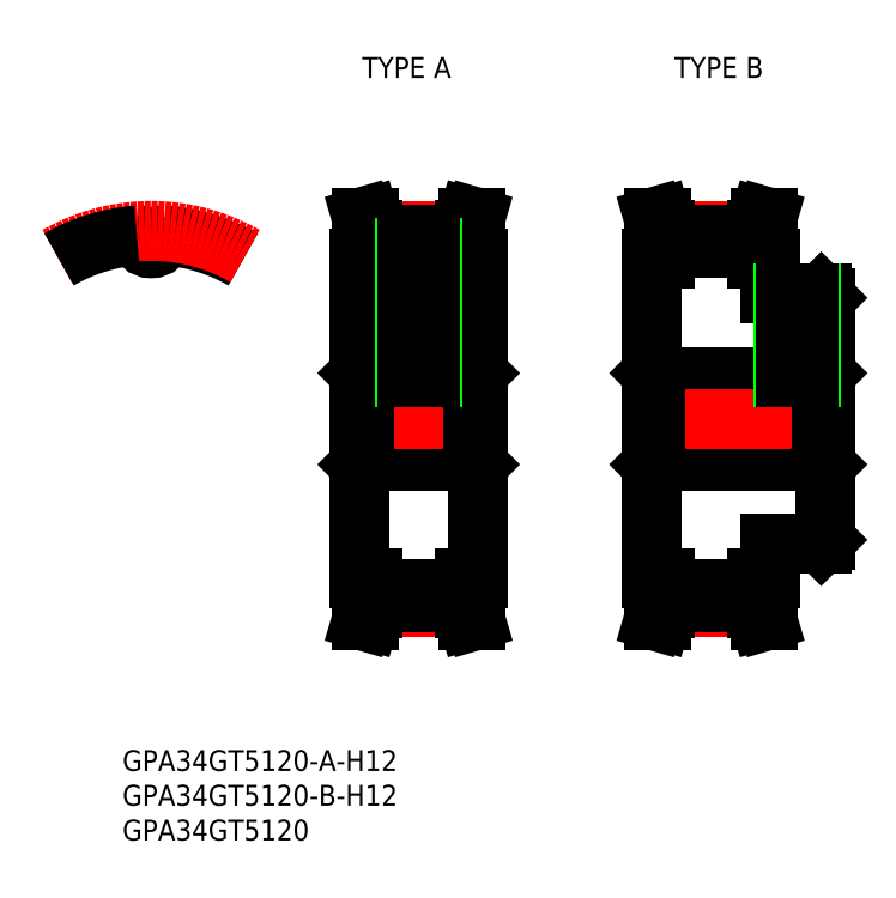
<metadata>
{"format":"dxf","ext":"dxf","renderer":"ezdxf+matplotlib","layout":"modelspace","background":"white","min_lineweight":24,"dpi":150}
</metadata>
<code>
0
SECTION
2
ENTITIES
0
INSERT
8
0
2
*U2
10
0
20
0
30
0
0
INSERT
8
0
2
*U3
10
0
20
0
30
0
0
INSERT
8
0
2
*U4
10
0
20
0
30
0
0
INSERT
8
0
2
*U5
10
0
20
0
30
0
0
INSERT
8
0
2
*U6
10
0
20
0
30
0
0
LINE
8
CENTER
10
-1.8e-15
20
22.56
30
0
11
-1.8e-15
21
29.05
31
0
0
ARC
8
0
10
2.019
20
26.12
30
0
40
0.2895
50
85.58
51
175.1
0
ARC
8
0
10
1e-16
20
26.29
30
0
40
1.737
50
184.9
51
355.1
0
ARC
8
0
10
-2.019
20
26.12
30
0
40
0.2895
50
4.938
51
94.42
0
ARC
8
0
10
0
20
0
30
0
40
26.48
50
60
51
85.58
0
ARC
8
CENTER
10
0
20
0
30
0
40
27.05
50
60
51
120
0
ARC
8
0
10
0
20
0
30
0
40
26.48
50
94.42
51
120
0
LINE
8
0
10
30
20
23
30
0
11
30
21
-23
31
0
0
LINE
8
0
10
47
20
23
30
0
11
47
21
-23
31
0
0
LINE
8
CENTER
10
31.85
20
-27.06
30
0
11
45.15
21
-27.06
31
0
0
LINE
8
0
10
31.85
20
-24.56
30
0
11
45.15
21
-24.56
31
0
0
LINE
8
0
10
31.85
20
-26.49
30
0
11
45.15
21
-26.49
31
0
0
LINE
8
0
10
30.58
20
-6
30
0
11
46.42
21
-6
31
0
0
LINE
8
0
10
30.58
20
6
30
0
11
46.42
21
6
31
0
0
LINE
8
CENTER
10
31.85
20
27.05
30
0
11
45.15
21
27.05
31
0
0
LINE
8
0
10
31.85
20
24.55
30
0
11
45.15
21
24.55
31
0
0
LINE
8
0
10
31.85
20
26.48
30
0
11
45.15
21
26.48
31
0
0
LINE
8
CENTER
10
28
20
-9.4e-15
30
0
11
49
21
-9.4e-15
31
0
0
LINE
8
0
10
30
20
-6.579
30
0
11
30.58
21
-6
31
0
0
LINE
8
0
10
30
20
6.579
30
0
11
30.58
21
6
31
0
0
LINE
8
0
10
47
20
-6.579
30
0
11
46.42
21
-6
31
0
0
LINE
8
0
10
47
20
6.579
30
0
11
46.42
21
6
31
0
0
LINE
8
0
10
31.85
20
27.25
30
0
11
31.85
21
23
31
0
0
LINE
8
0
10
30.85
20
27.11
30
0
11
30.85
21
23
31
0
0
LINE
8
0
10
31.85
20
23
30
0
11
30
21
23
31
0
0
LINE
8
0
10
30.3
20
29
30
0
11
31.34
21
29
31
0
0
LINE
8
0
10
30.85
20
27.11
30
0
11
30.3
21
29
31
0
0
LINE
8
0
10
30.58
20
6
30
0
11
30.58
21
-6
31
0
0
LINE
8
0
10
31.85
20
27.25
30
0
11
31.34
21
29
31
0
0
LINE
8
0
10
31.85
20
-27.25
30
0
11
31.85
21
-23
31
0
0
LINE
8
0
10
30.85
20
-27.11
30
0
11
30.85
21
-23
31
0
0
LINE
8
0
10
31.85
20
-23
30
0
11
30
21
-23
31
0
0
LINE
8
0
10
30.3
20
-29
30
0
11
31.34
21
-29
31
0
0
LINE
8
0
10
30.85
20
-27.11
30
0
11
30.3
21
-29
31
0
0
LINE
8
0
10
31.85
20
-27.25
30
0
11
31.34
21
-29
31
0
0
LINE
8
0
10
45.15
20
27.25
30
0
11
45.15
21
23
31
0
0
LINE
8
0
10
46.15
20
27.11
30
0
11
46.15
21
23
31
0
0
LINE
8
0
10
45.15
20
23
30
0
11
47
21
23
31
0
0
LINE
8
0
10
46.7
20
29
30
0
11
45.66
21
29
31
0
0
LINE
8
0
10
46.7
20
29
30
0
11
46.15
21
27.11
31
0
0
LINE
8
0
10
46.42
20
6
30
0
11
46.42
21
-6
31
0
0
LINE
8
0
10
45.66
20
29
30
0
11
45.15
21
27.25
31
0
0
LINE
8
0
10
45.15
20
-27.25
30
0
11
45.15
21
-23
31
0
0
LINE
8
0
10
46.15
20
-27.11
30
0
11
46.15
21
-23
31
0
0
LINE
8
0
10
45.15
20
-23
30
0
11
47
21
-23
31
0
0
LINE
8
0
10
46.7
20
-29
30
0
11
45.66
21
-29
31
0
0
LINE
8
0
10
46.7
20
-29
30
0
11
46.15
21
-27.11
31
0
0
LINE
8
0
10
45.66
20
-29
30
0
11
45.15
21
-27.25
31
0
0
LINE
8
0
10
72
20
23
30
0
11
72
21
-23
31
0
0
LINE
8
0
10
89
20
23
30
0
11
89
21
18
31
0
0
LINE
8
CENTER
10
73.85
20
-27.06
30
0
11
87.15
21
-27.06
31
0
0
LINE
8
0
10
73.85
20
-24.56
30
0
11
87.15
21
-24.56
31
0
0
LINE
8
0
10
73.85
20
-26.49
30
0
11
87.15
21
-26.49
31
0
0
LINE
8
0
10
72.58
20
-6
30
0
11
96.42
21
-6
31
0
0
LINE
8
0
10
72.58
20
6
30
0
11
96.42
21
6
31
0
0
LINE
8
CENTER
10
73.85
20
27.05
30
0
11
87.15
21
27.05
31
0
0
LINE
8
0
10
73.85
20
24.55
30
0
11
87.15
21
24.55
31
0
0
LINE
8
0
10
73.85
20
26.48
30
0
11
87.15
21
26.48
31
0
0
LINE
8
CENTER
10
70
20
-1.07e-14
30
0
11
99
21
-1.07e-14
31
0
0
LINE
8
0
10
72
20
-6.579
30
0
11
72.58
21
-6
31
0
0
LINE
8
0
10
72
20
6.579
30
0
11
72.58
21
6
31
0
0
LINE
8
0
10
73.85
20
27.25
30
0
11
73.85
21
23
31
0
0
LINE
8
0
10
72.85
20
27.11
30
0
11
72.85
21
23
31
0
0
LINE
8
0
10
73.85
20
23
30
0
11
72
21
23
31
0
0
LINE
8
0
10
72.3
20
29
30
0
11
73.34
21
29
31
0
0
LINE
8
0
10
72.85
20
27.11
30
0
11
72.3
21
29
31
0
0
LINE
8
0
10
72.58
20
6
30
0
11
72.58
21
-6
31
0
0
LINE
8
0
10
73.85
20
27.25
30
0
11
73.34
21
29
31
0
0
LINE
8
0
10
73.85
20
-27.25
30
0
11
73.85
21
-23
31
0
0
LINE
8
0
10
72.85
20
-27.11
30
0
11
72.85
21
-23
31
0
0
LINE
8
0
10
73.85
20
-23
30
0
11
72
21
-23
31
0
0
LINE
8
0
10
72.3
20
-29
30
0
11
73.34
21
-29
31
0
0
LINE
8
0
10
72.85
20
-27.11
30
0
11
72.3
21
-29
31
0
0
LINE
8
0
10
73.85
20
-27.25
30
0
11
73.34
21
-29
31
0
0
LINE
8
0
10
87.15
20
27.25
30
0
11
87.15
21
23
31
0
0
LINE
8
0
10
88.15
20
27.11
30
0
11
88.15
21
23
31
0
0
LINE
8
0
10
87.15
20
23
30
0
11
89
21
23
31
0
0
LINE
8
0
10
88.7
20
29
30
0
11
87.66
21
29
31
0
0
LINE
8
0
10
88.7
20
29
30
0
11
88.15
21
27.11
31
0
0
LINE
8
0
10
87.66
20
29
30
0
11
87.15
21
27.25
31
0
0
LINE
8
0
10
87.15
20
-27.25
30
0
11
87.15
21
-23
31
0
0
LINE
8
0
10
88.15
20
-27.11
30
0
11
88.15
21
-23
31
0
0
LINE
8
0
10
87.15
20
-23
30
0
11
89
21
-23
31
0
0
LINE
8
0
10
88.7
20
-29
30
0
11
87.66
21
-29
31
0
0
LINE
8
0
10
88.7
20
-29
30
0
11
88.15
21
-27.11
31
0
0
LINE
8
0
10
87.66
20
-29
30
0
11
87.15
21
-27.25
31
0
0
LINE
8
0
10
97
20
-6.579
30
0
11
96.42
21
-6
31
0
0
LINE
8
0
10
97
20
6.579
30
0
11
96.42
21
6
31
0
0
LINE
8
0
10
96.42
20
6
30
0
11
96.42
21
-6
31
0
0
LINE
8
0
10
96.42
20
-18
30
0
11
89
21
-18
31
0
0
LINE
8
0
10
96.42
20
18
30
0
11
89
21
18
31
0
0
LINE
8
0
10
96.42
20
-18
30
0
11
97
21
-17.42
31
0
0
LINE
8
0
10
96.42
20
18
30
0
11
97
21
17.42
31
0
0
LINE
8
0
10
97
20
17.42
30
0
11
97
21
-17.42
31
0
0
LINE
8
0
10
89
20
-18
30
0
11
89
21
-23
31
0
0
LINE
8
CENTER
10
38.5
20
26.55
30
0
11
38.5
21
4
31
0
0
LINE
8
0
10
36.5
20
24.55
30
0
11
36.5
21
6
31
0
0
LINE
8
0
10
40.5
20
24.55
30
0
11
40.5
21
6
31
0
0
LINE
8
0
10
36.88
20
24.55
30
0
11
36.88
21
6
31
0
0
LINE
8
0
10
40.12
20
24.55
30
0
11
40.12
21
6
31
0
0
LINE
8
CENTER
10
93
20
20
30
0
11
93
21
4
31
0
0
LINE
8
0
10
91
20
18
30
0
11
91
21
6
31
0
0
LINE
8
0
10
95
20
18
30
0
11
95
21
6
31
0
0
LINE
8
0
10
91.38
20
18
30
0
11
91.38
21
6
31
0
0
LINE
8
0
10
94.62
20
18
30
0
11
94.62
21
6
31
0
0
ENDSEC
0
EOF

</code>
